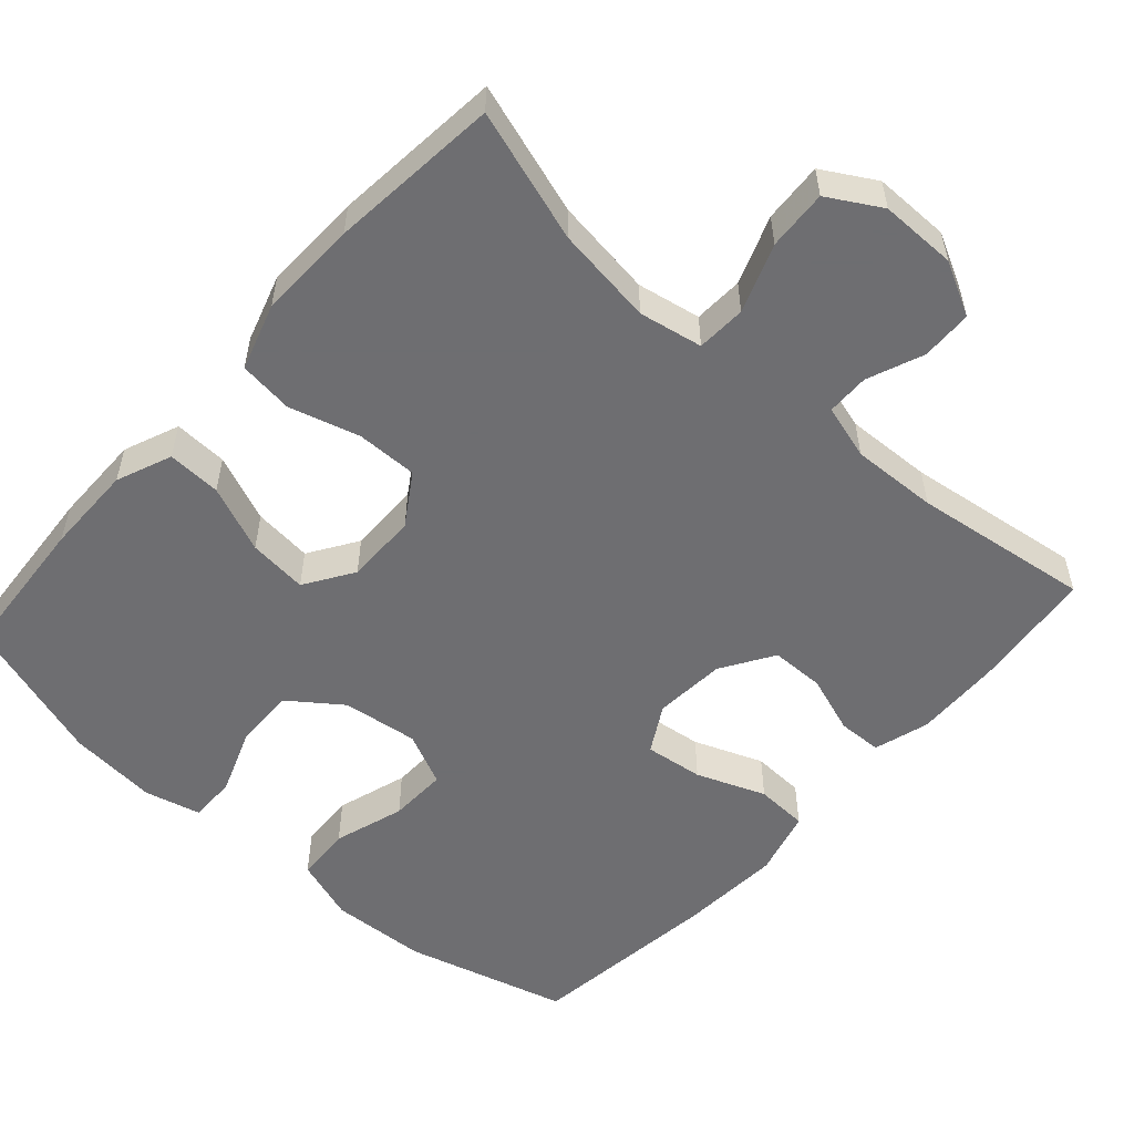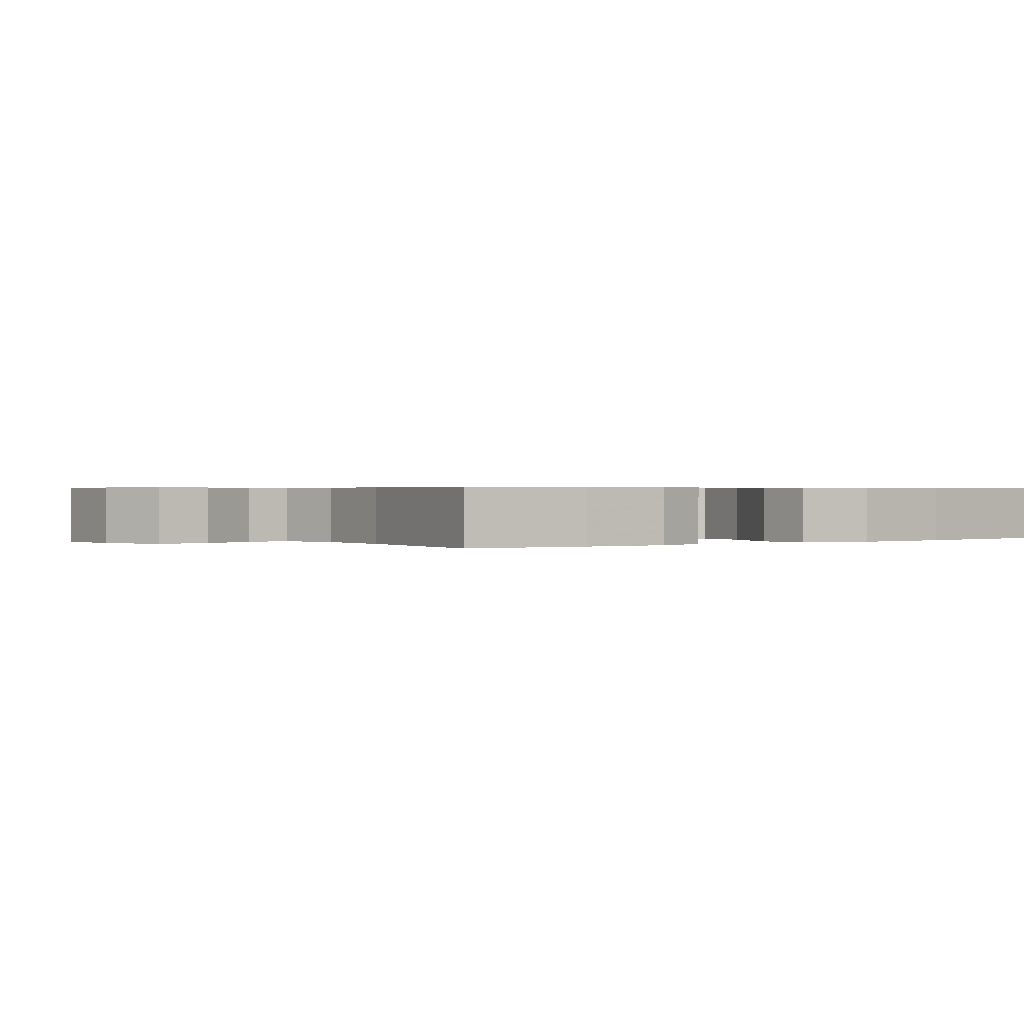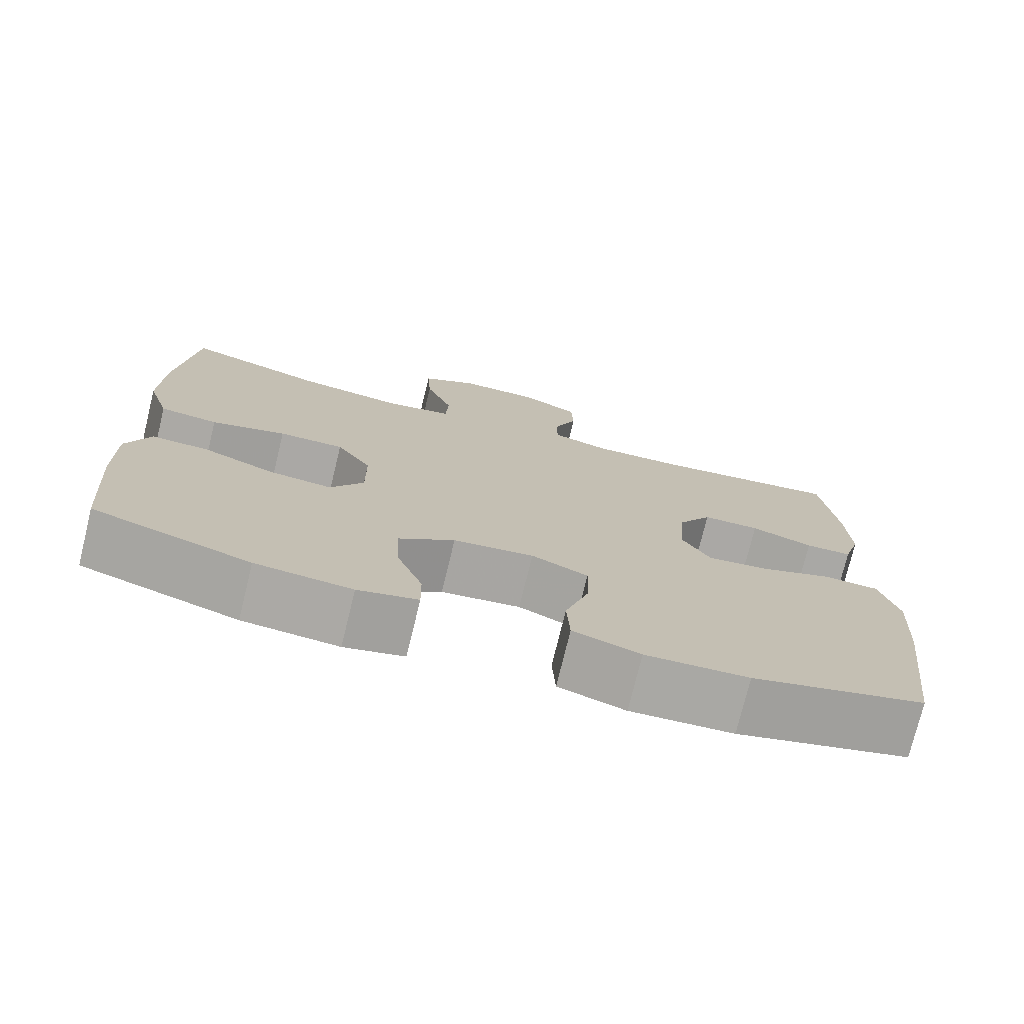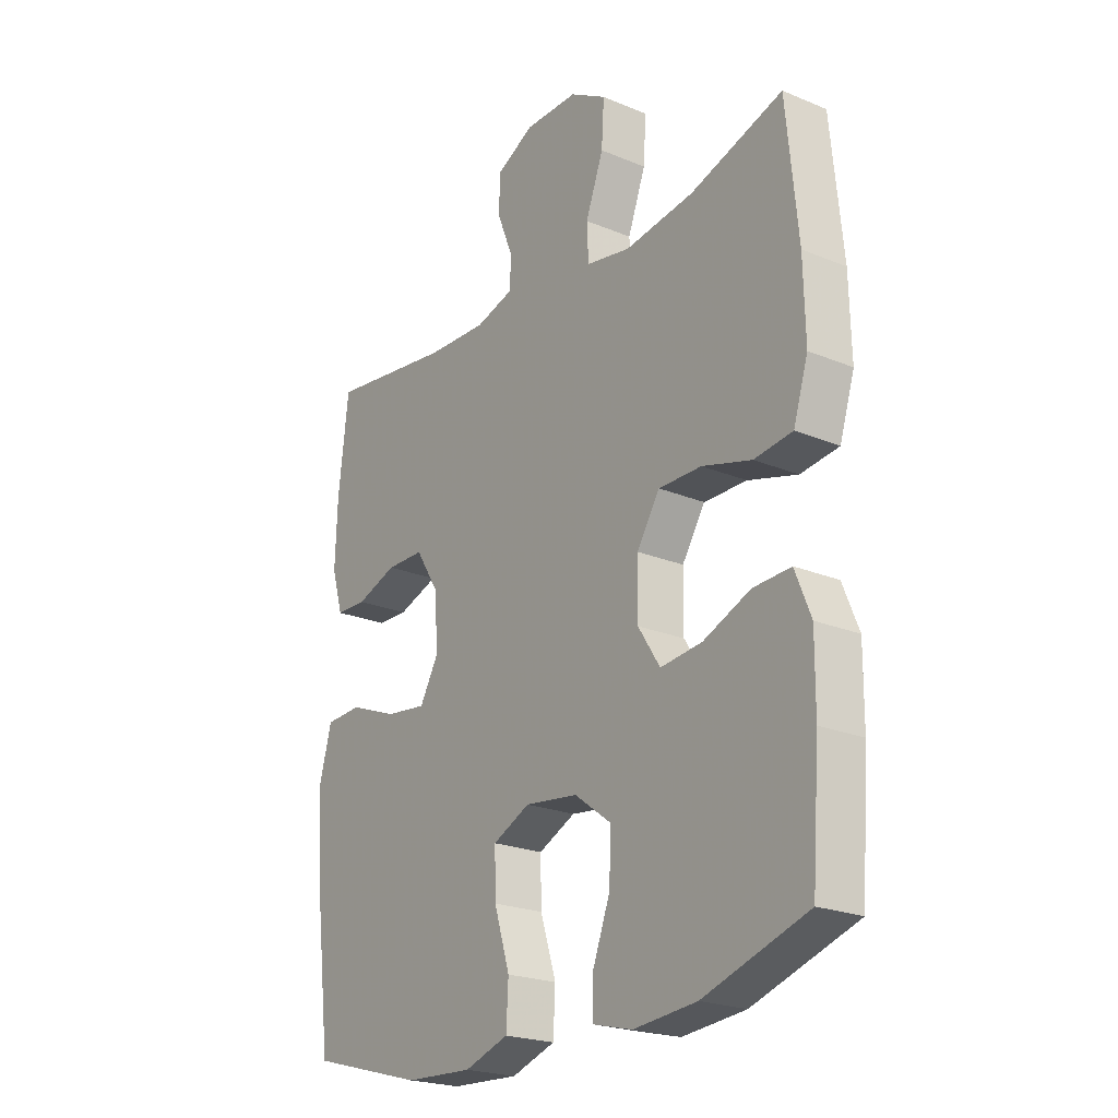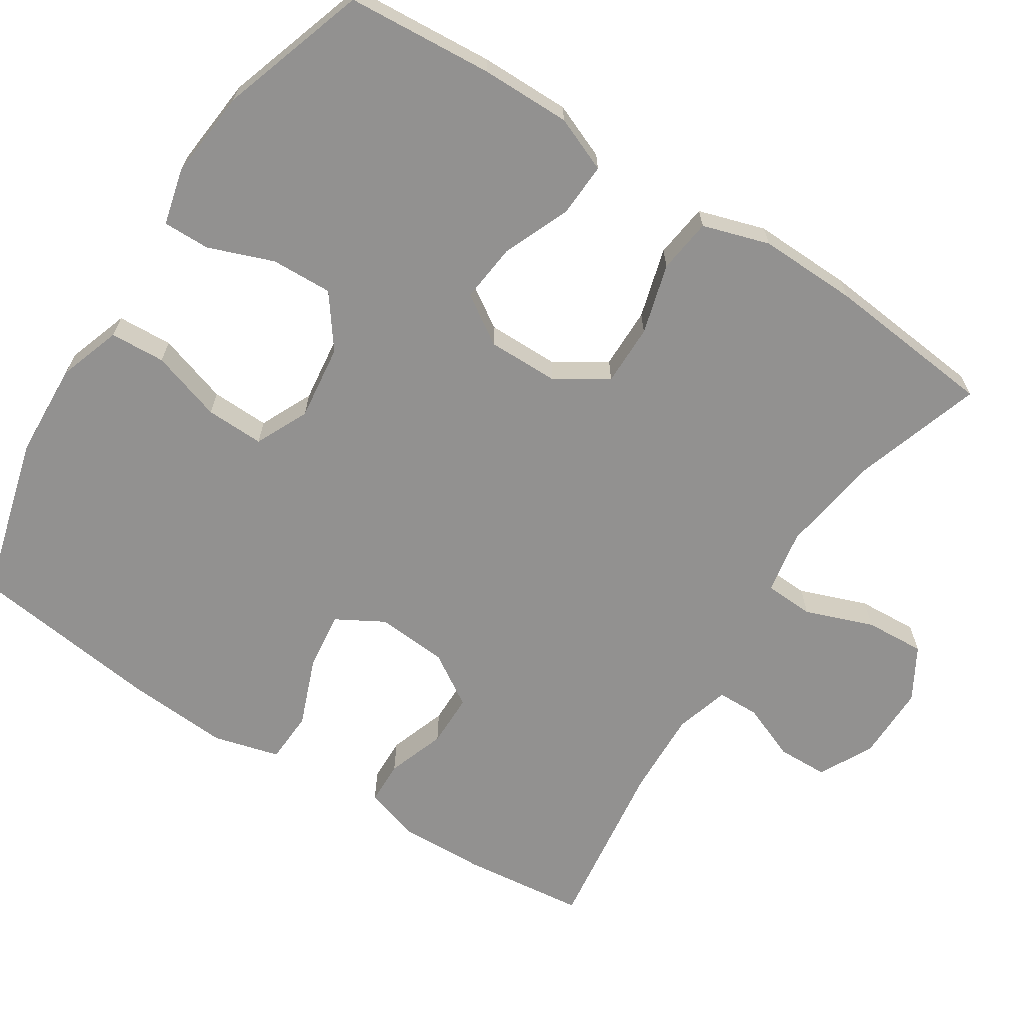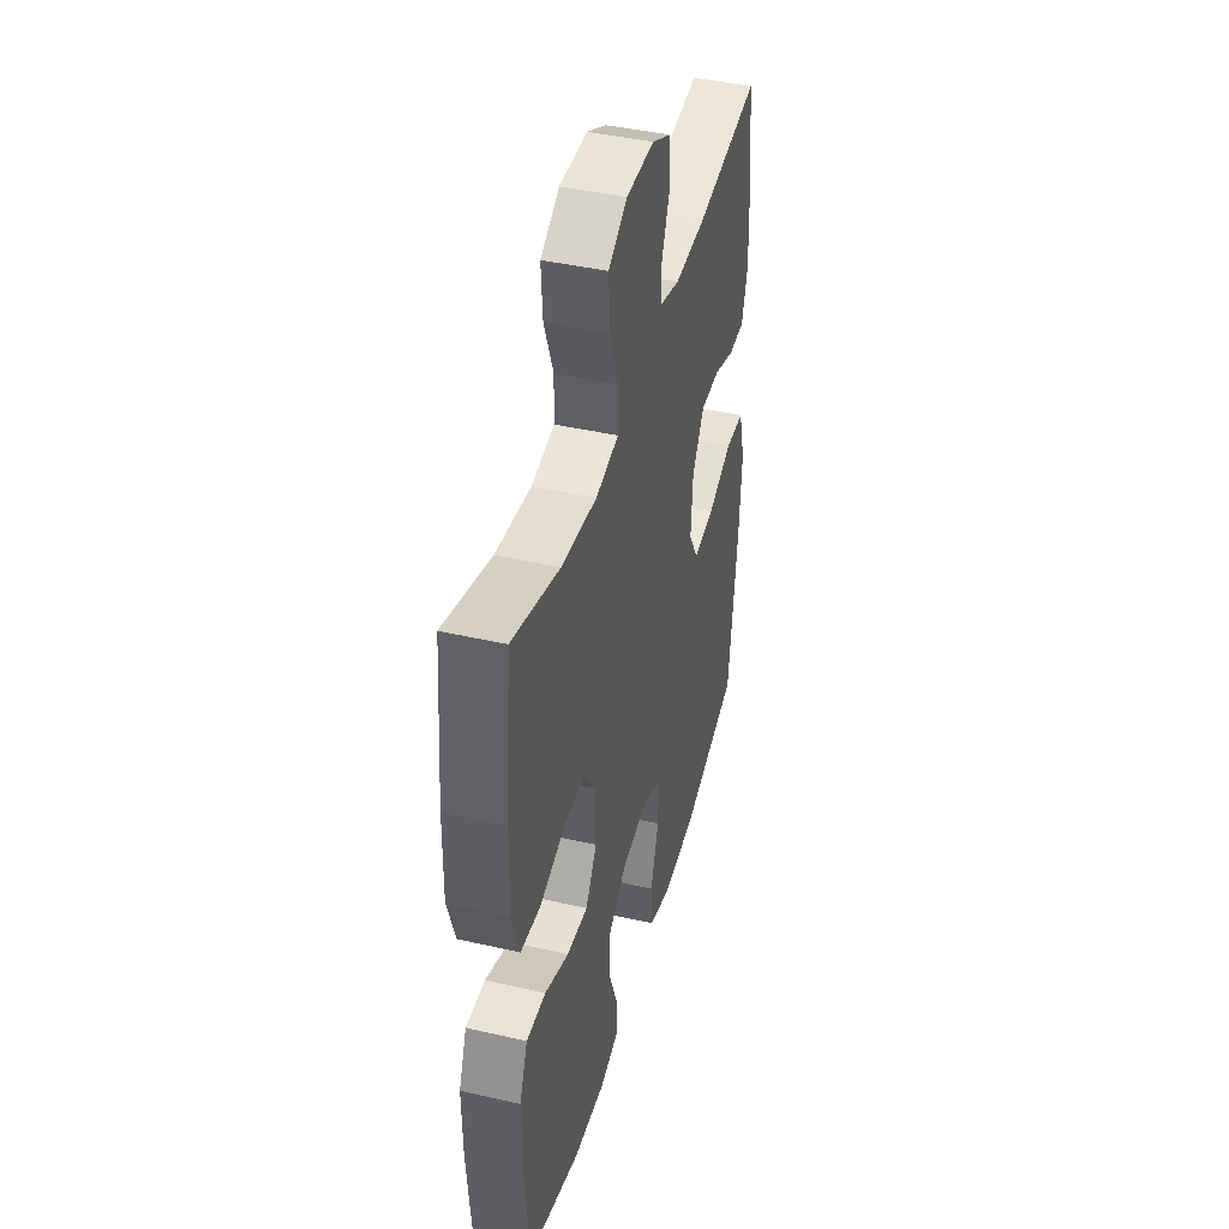
<metadata>
{"format":"obj","ext":"obj","renderer":"f3d","projection":"perspective","resolution":1024,"background":"white","views":[{"elev":-54.4,"azim":-41.9,"up":"+Y"},{"elev":0.6,"azim":53.9,"up":"+Y"},{"elev":-75.3,"azim":-13.7,"up":"+Z"},{"elev":-22.5,"azim":-125.6,"up":"+Z"},{"elev":-66.1,"azim":-122.9,"up":"+Y"},{"elev":43.0,"azim":-74.8,"up":"+Z"}]}
</metadata>
<code>
v 0.5 0.07 0.5
v 0.519 0.07 0.335
v 0.523 0.07 0.22
v 0.501 0.07 0.146
v 0.442 0.07 0.144
v 0.364 0.07 0.171
v 0.292 0.07 0.17
v 0.248 0.07 0.1
v 0.241 0.07 0.004
v 0.277 0.07 -0.059
v 0.355 0.07 -0.049
v 0.447 0.07 -0.013
v 0.517 0.07 -0.016
v 0.541 0.07 -0.105
v 0.532 0.07 -0.243
v 0.5 0.07 -0.5
v 0.282 0.07 -0.56
v 0.153 0.07 -0.567
v 0.069 0.07 -0.539
v 0.065 0.07 -0.465
v 0.095 0.07 -0.37
v 0.097 0.07 -0.292
v 0.026 0.07 -0.259
v -0.075 0.07 -0.272
v -0.145 0.07 -0.324
v -0.142 0.07 -0.406
v -0.109 0.07 -0.493
v -0.108 0.07 -0.556
v -0.183 0.07 -0.575
v -0.303 0.07 -0.564
v -0.5 0.07 -0.5
v -0.515 0.07 -0.305
v -0.516 0.07 -0.185
v -0.486 0.07 -0.111
v -0.414 0.07 -0.114
v -0.324 0.07 -0.151
v -0.245 0.07 -0.159
v -0.203 0.07 -0.094
v -0.204 0.07 0.002
v -0.248 0.07 0.07
v -0.33 0.07 0.069
v -0.424 0.07 0.042
v -0.497 0.07 0.051
v -0.525 0.07 0.14
v -0.522 0.07 0.273
v -0.5 0.07 0.5
v -0.324 0.07 0.444
v -0.192 0.07 0.426
v -0.107 0.07 0.442
v -0.104 0.07 0.508
v -0.138 0.07 0.599
v -0.143 0.07 0.679
v -0.073 0.07 0.72
v 0.029 0.07 0.72
v 0.101 0.07 0.683
v 0.103 0.07 0.615
v 0.073 0.07 0.54
v 0.074 0.07 0.483
v 0.147 0.07 0.462
v 0.262 0.07 0.467
v 0.5 0 0.5
v 0.519 0 0.335
v 0.523 0 0.22
v 0.501 0 0.146
v 0.442 0 0.144
v 0.364 0 0.171
v 0.292 0 0.17
v 0.248 0 0.1
v 0.241 0 0.004
v 0.277 0 -0.059
v 0.355 0 -0.049
v 0.447 0 -0.013
v 0.517 0 -0.016
v 0.541 0 -0.105
v 0.532 0 -0.243
v 0.5 0 -0.5
v 0.282 0 -0.56
v 0.153 0 -0.567
v 0.069 0 -0.539
v 0.065 0 -0.465
v 0.095 0 -0.37
v 0.097 0 -0.292
v 0.026 0 -0.259
v -0.075 0 -0.272
v -0.145 0 -0.324
v -0.142 0 -0.406
v -0.109 0 -0.493
v -0.108 0 -0.556
v -0.183 0 -0.575
v -0.303 0 -0.564
v -0.5 0 -0.5
v -0.515 0 -0.305
v -0.516 0 -0.185
v -0.486 0 -0.111
v -0.414 0 -0.114
v -0.324 0 -0.151
v -0.245 0 -0.159
v -0.203 0 -0.094
v -0.204 0 0.002
v -0.248 0 0.07
v -0.33 0 0.069
v -0.424 0 0.042
v -0.497 0 0.051
v -0.525 0 0.14
v -0.522 0 0.273
v -0.5 0 0.5
v -0.324 0 0.444
v -0.192 0 0.426
v -0.107 0 0.442
v -0.104 0 0.508
v -0.138 0 0.599
v -0.143 0 0.679
v -0.073 0 0.72
v 0.029 0 0.72
v 0.101 0 0.683
v 0.103 0 0.615
v 0.073 0 0.54
v 0.074 0 0.483
v 0.147 0 0.462
v 0.262 0 0.467
f 54 55 56 57
f 54 57 58
f 53 54 58
f 50 51 52 53
f 49 50 53 58
f 44 45 46 47
f 44 47 48
f 41 42 43 44
f 40 41 44 48
f 39 40 48 49
f 33 34 35 36
f 33 36 37
f 32 33 37
f 31 32 37
f 30 31 37
f 29 30 37 38
f 26 27 28 29
f 25 26 29 38
f 18 19 20 21
f 18 21 22
f 17 18 22
f 16 17 22
f 15 16 22
f 14 15 22 23
f 11 12 13 14
f 10 11 14 23
f 3 4 5 6
f 3 6 7
f 60 1 2 3
f 59 60 3 7
f 24 25 38 39
f 9 10 23 24
f 8 9 24 39
f 39 49 58 59
f 7 8 39 59
f 117 116 115 114
f 118 117 114
f 118 114 113
f 113 112 111 110
f 118 113 110 109
f 107 106 105 104
f 108 107 104
f 104 103 102 101
f 108 104 101 100
f 109 108 100 99
f 96 95 94 93
f 97 96 93
f 97 93 92
f 97 92 91
f 97 91 90
f 98 97 90 89
f 89 88 87 86
f 98 89 86 85
f 81 80 79 78
f 82 81 78
f 82 78 77
f 82 77 76
f 82 76 75
f 83 82 75 74
f 74 73 72 71
f 83 74 71 70
f 66 65 64 63
f 67 66 63
f 63 62 61 120
f 67 63 120 119
f 99 98 85 84
f 84 83 70 69
f 99 84 69 68
f 119 118 109 99
f 119 99 68 67
f 1 61 62 2
f 2 62 63 3
f 3 63 64 4
f 4 64 65 5
f 5 65 66 6
f 6 66 67 7
f 7 67 68 8
f 8 68 69 9
f 9 69 70 10
f 10 70 71 11
f 11 71 72 12
f 12 72 73 13
f 13 73 74 14
f 14 74 75 15
f 15 75 76 16
f 16 76 77 17
f 17 77 78 18
f 18 78 79 19
f 19 79 80 20
f 20 80 81 21
f 21 81 82 22
f 22 82 83 23
f 23 83 84 24
f 24 84 85 25
f 25 85 86 26
f 26 86 87 27
f 27 87 88 28
f 28 88 89 29
f 29 89 90 30
f 30 90 91 31
f 31 91 92 32
f 32 92 93 33
f 33 93 94 34
f 34 94 95 35
f 35 95 96 36
f 36 96 97 37
f 37 97 98 38
f 38 98 99 39
f 39 99 100 40
f 40 100 101 41
f 41 101 102 42
f 42 102 103 43
f 43 103 104 44
f 44 104 105 45
f 45 105 106 46
f 46 106 107 47
f 47 107 108 48
f 48 108 109 49
f 49 109 110 50
f 50 110 111 51
f 51 111 112 52
f 52 112 113 53
f 53 113 114 54
f 54 114 115 55
f 55 115 116 56
f 56 116 117 57
f 57 117 118 58
f 58 118 119 59
f 59 119 120 60
f 60 120 61 1

</code>
